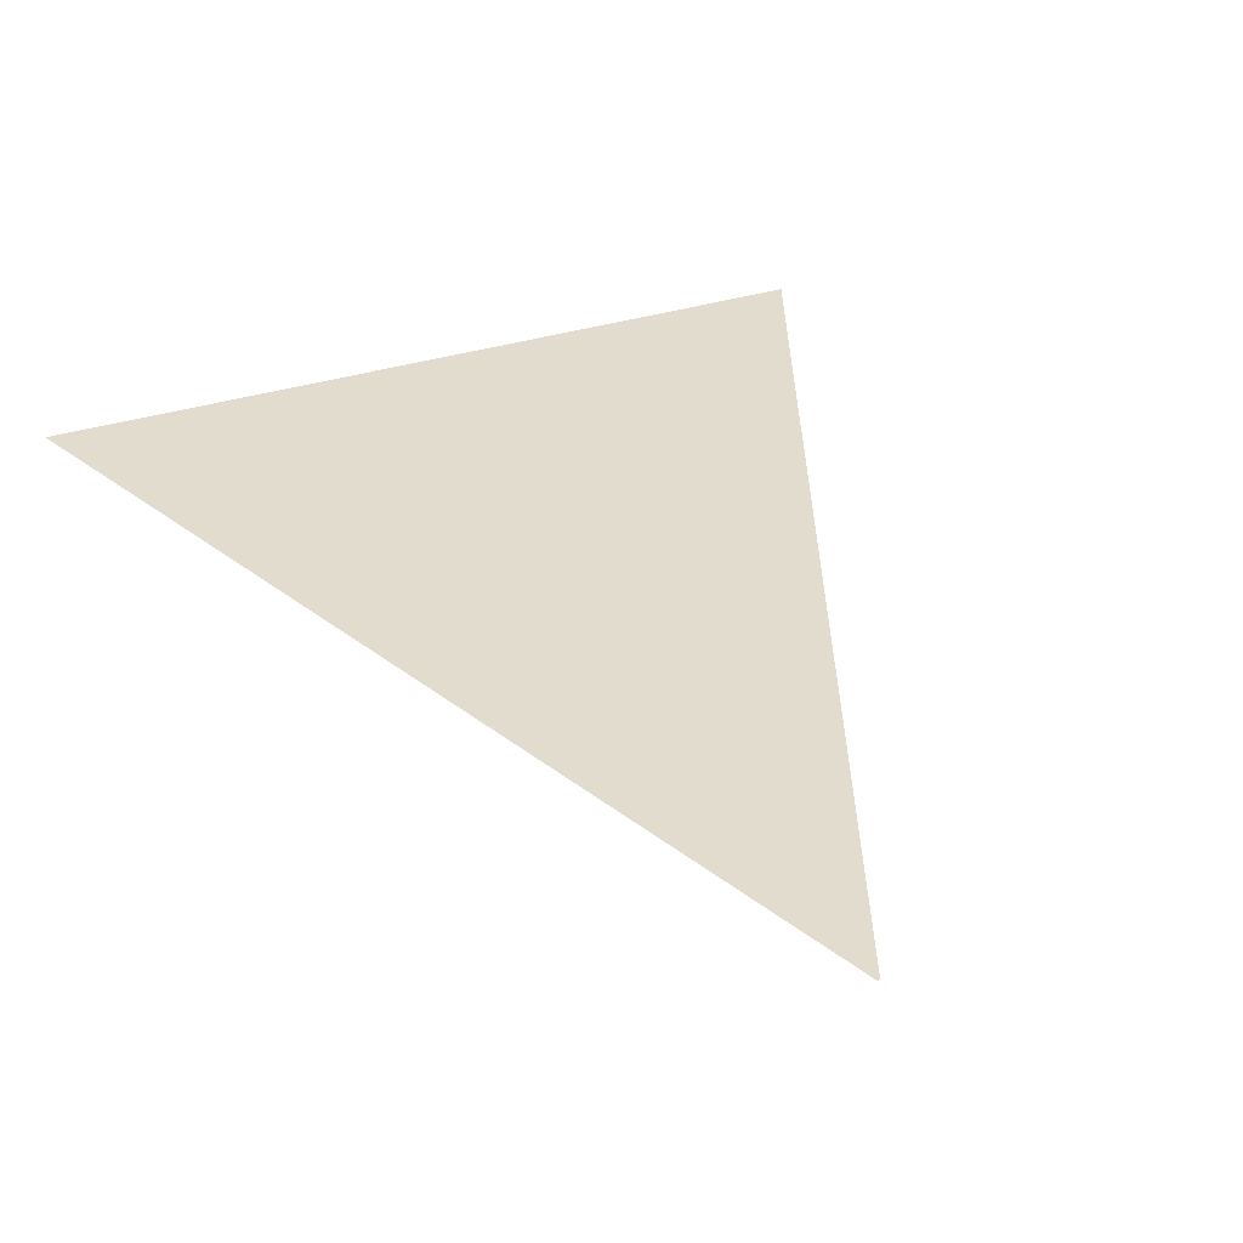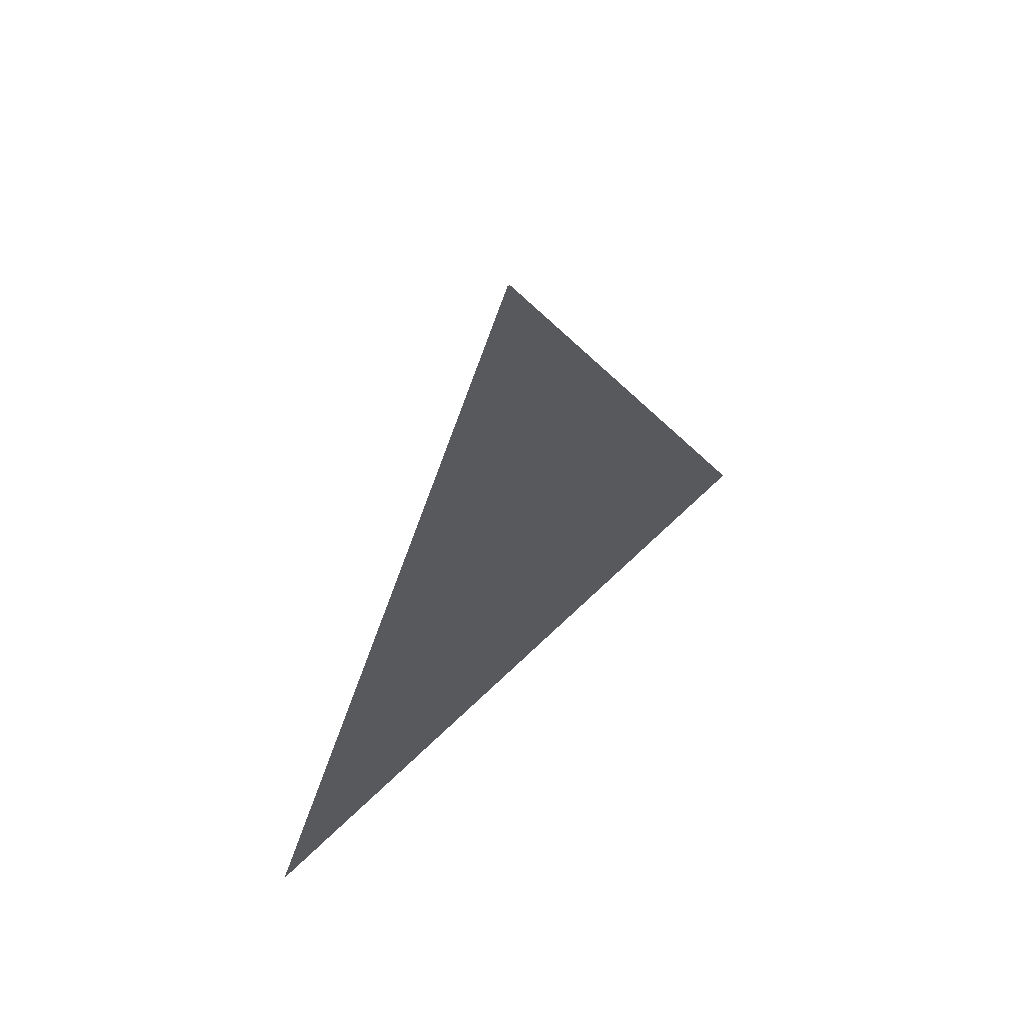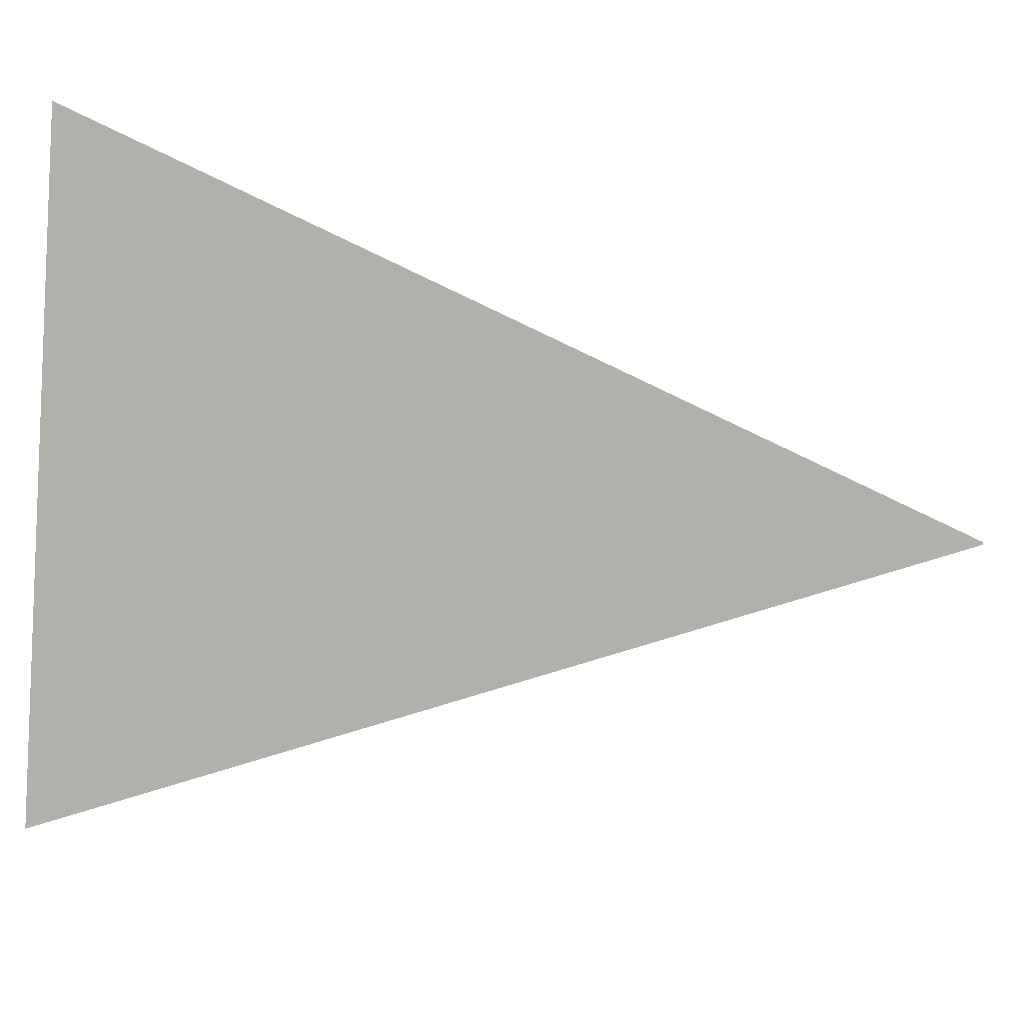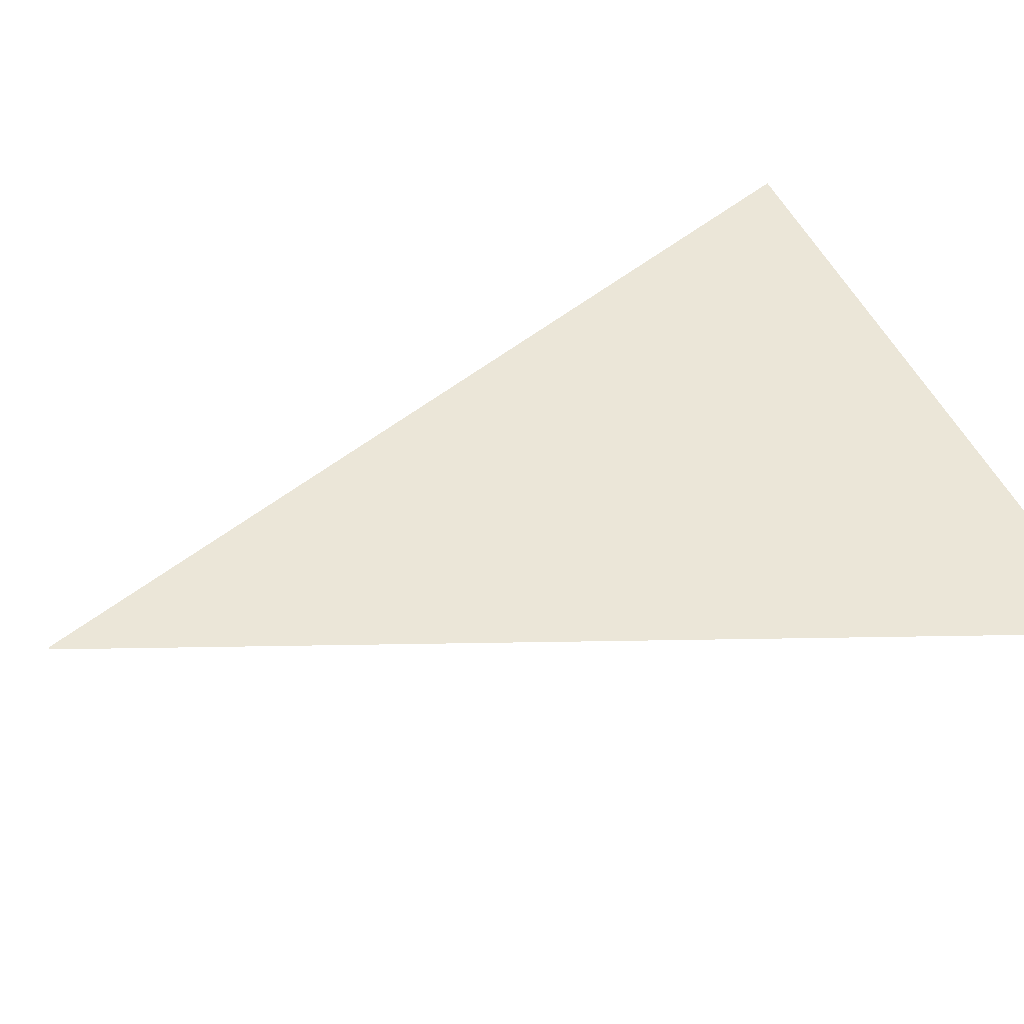
<metadata>
{"format":"obj","ext":"obj","renderer":"f3d","projection":"perspective","resolution":1024,"background":"white","views":[{"elev":34.7,"azim":-22.7,"up":"+Y"},{"elev":66.3,"azim":-44.2,"up":"+Z"},{"elev":-78.5,"azim":-94.4,"up":"+Y"},{"elev":46.5,"azim":67.4,"up":"+Y"}]}
</metadata>
<code>
o Plane.002
v 4.306 1e-06 -5.453
v -4.212 1e-06 -5.453
v -0.01415 -1e-06 5.453
v 0.01415 -1e-06 5.453
v 0 1e-06 -5.453
f 2 3 4 1 5

</code>
